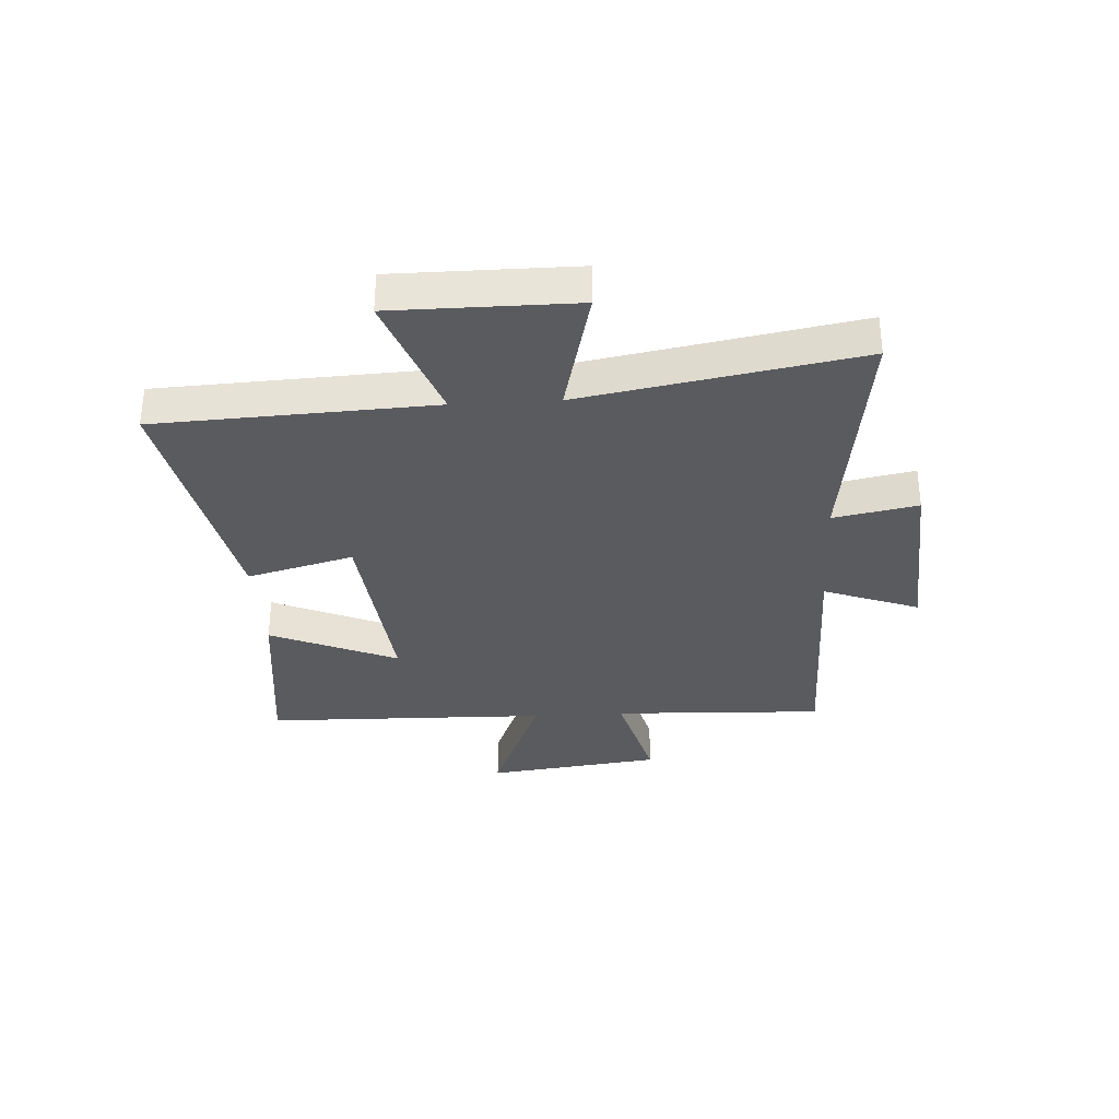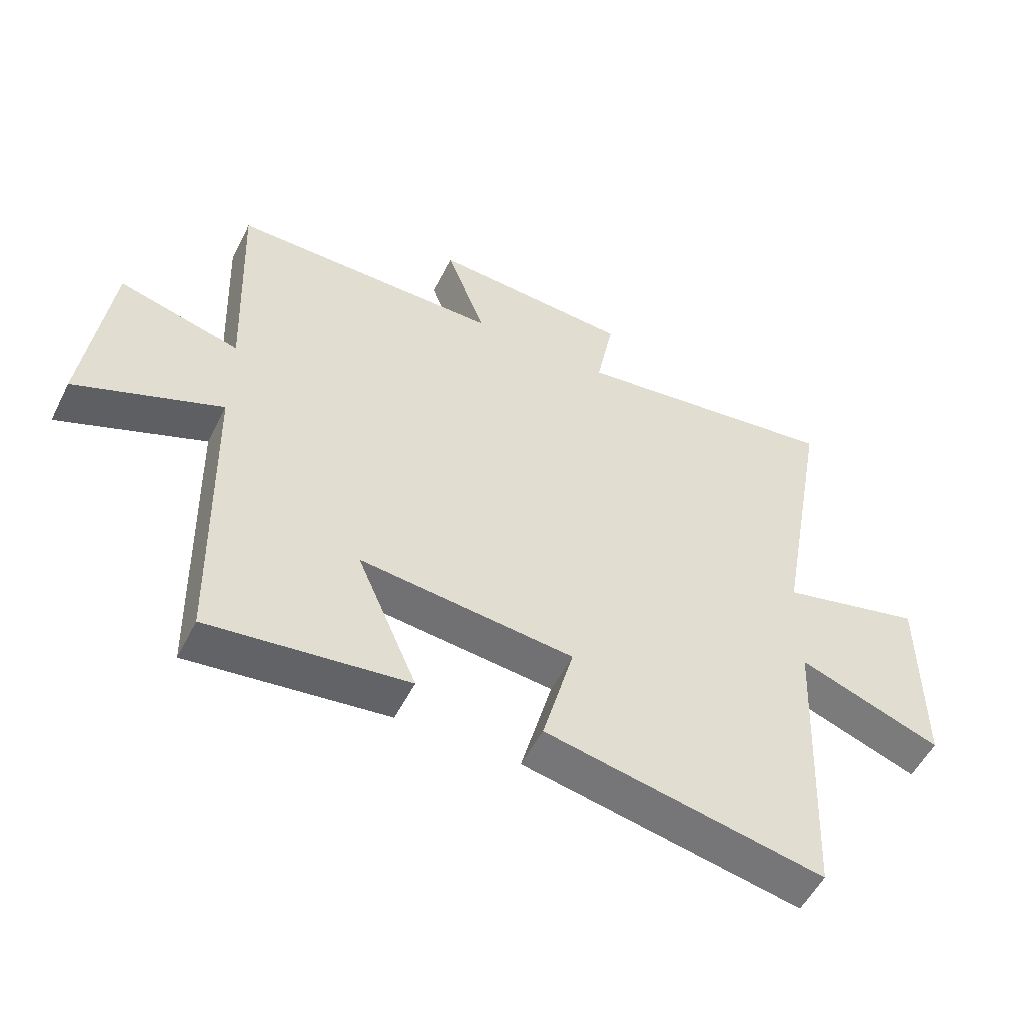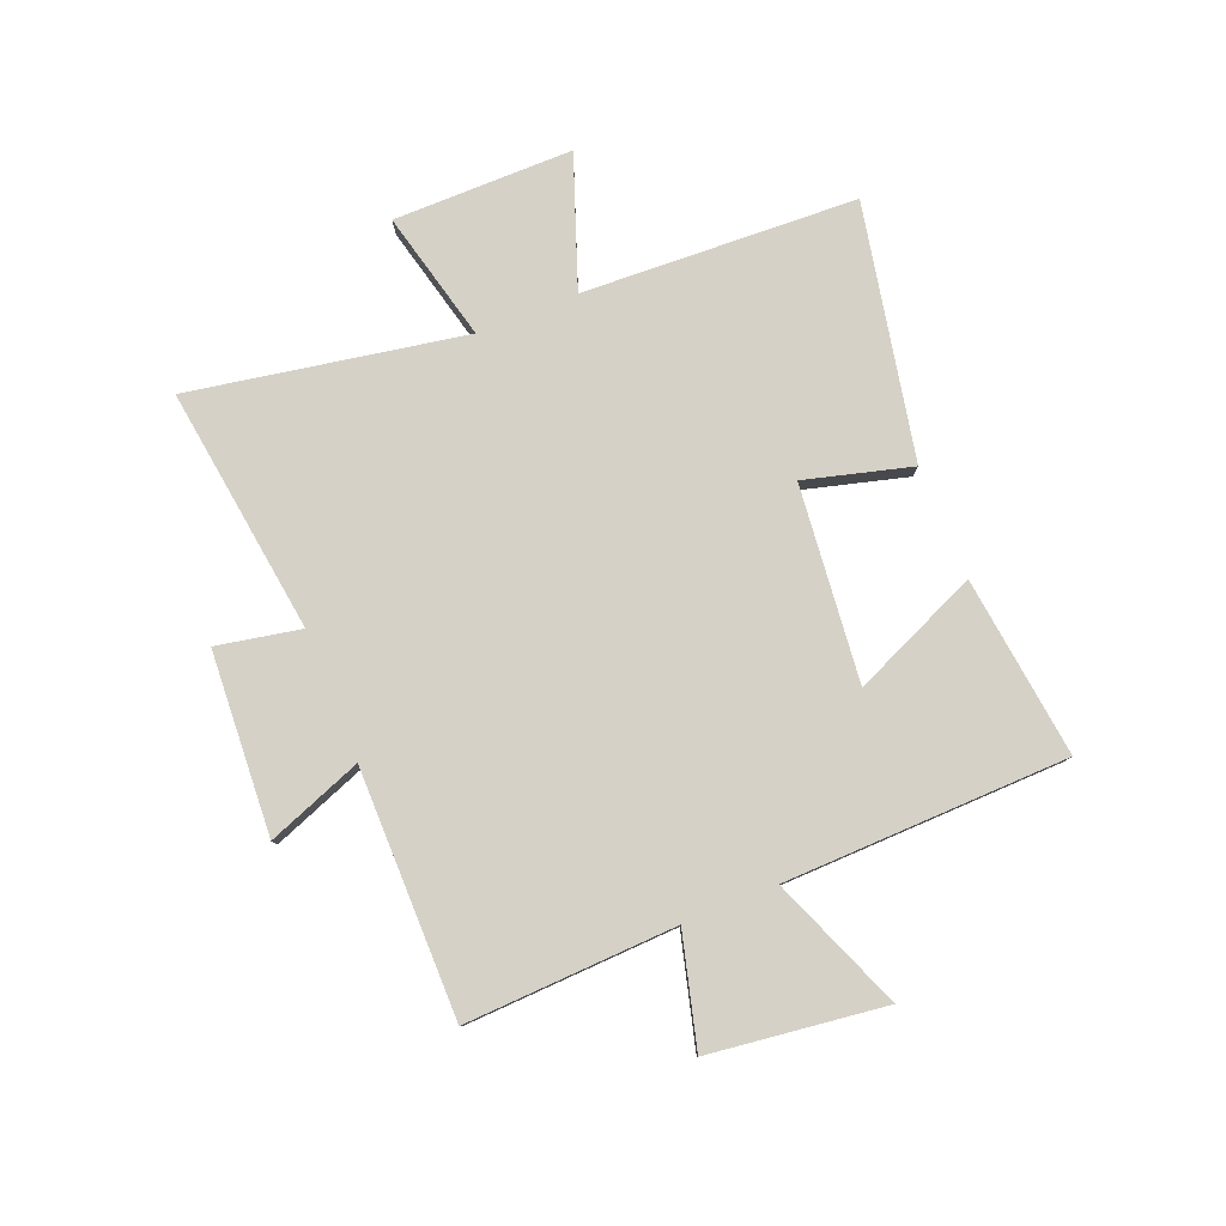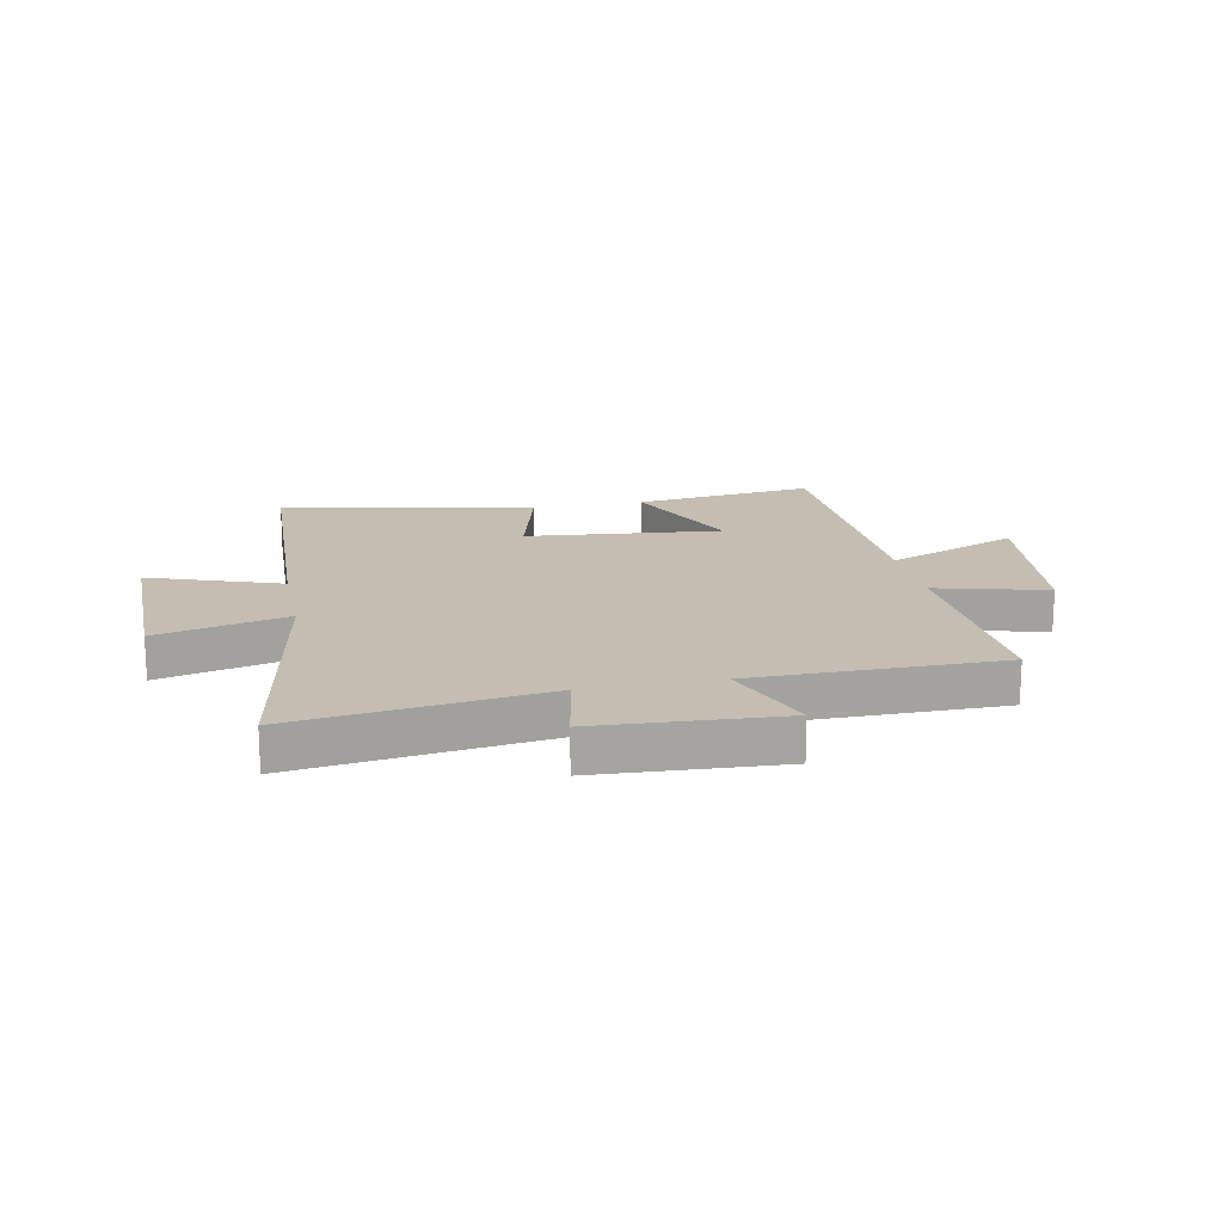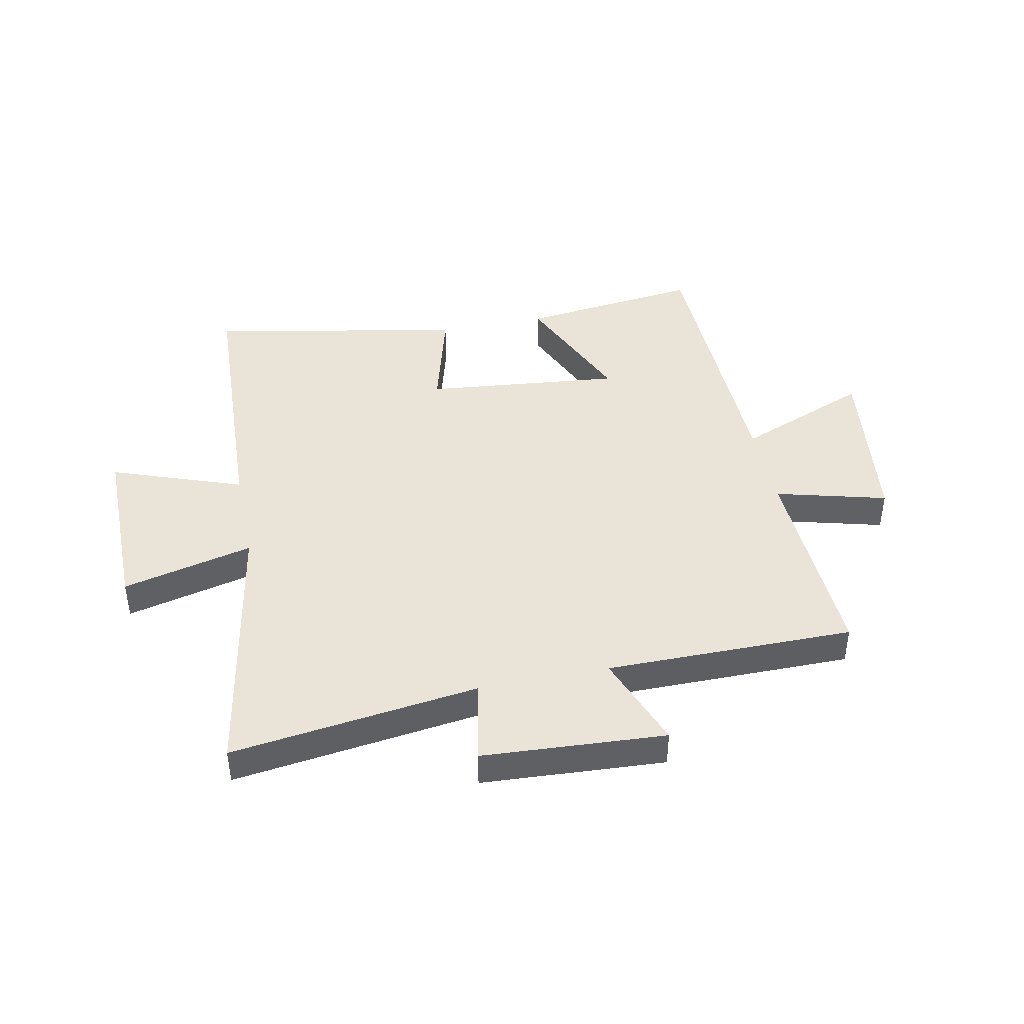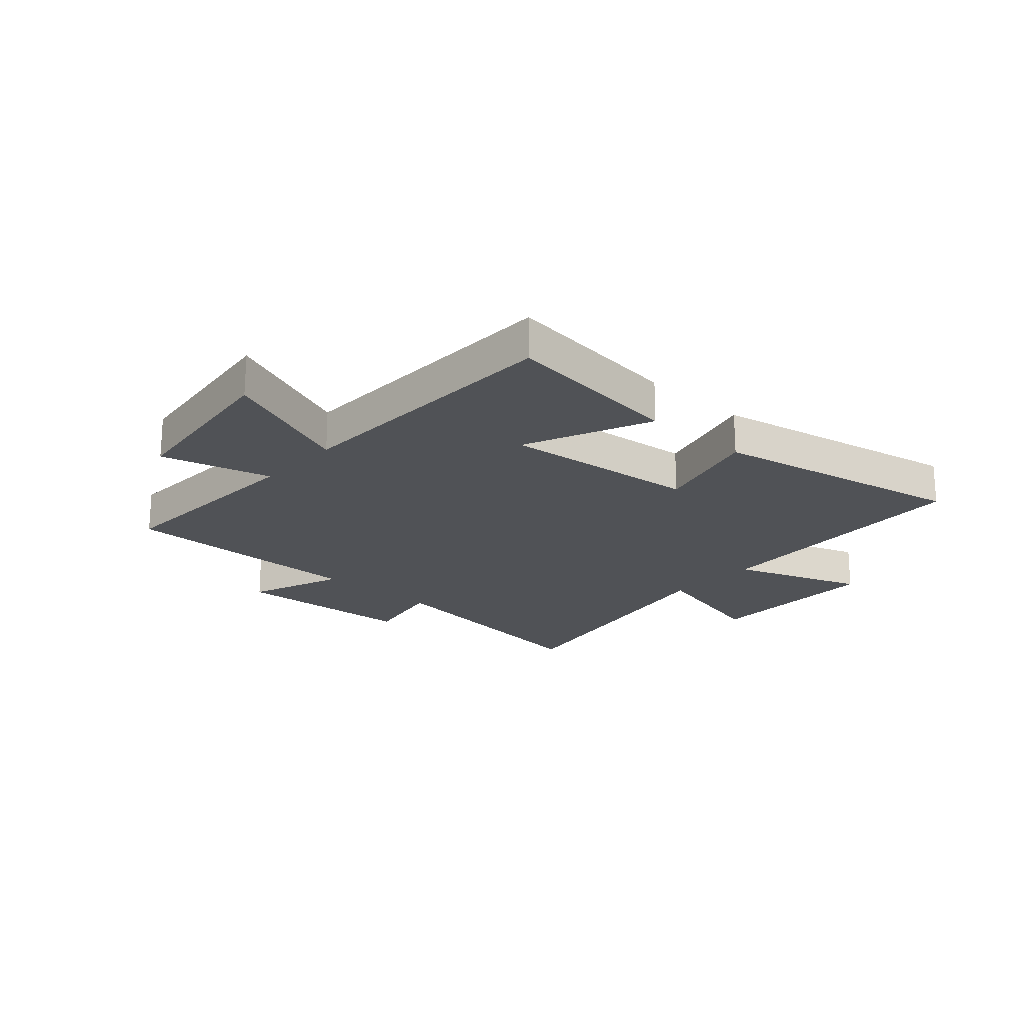
<metadata>
{"format":"obj","ext":"obj","renderer":"f3d","projection":"perspective","resolution":1024,"background":"white","views":[{"elev":-33.0,"azim":-86.6,"up":"+Y"},{"elev":-53.4,"azim":153.7,"up":"+Z"},{"elev":79.6,"azim":67.9,"up":"+Y"},{"elev":17.2,"azim":-11.7,"up":"+Y"},{"elev":42.8,"azim":-11.6,"up":"+Y"},{"elev":-21.0,"azim":137.9,"up":"+Y"}]}
</metadata>
<code>
v -0.587 0.07 0.558
v -0.151 0.07 0.5
v -0.18 0.07 0.648
v 0.142 0.07 0.668
v 0.079 0.07 0.5
v 0.515 0.07 0.501
v 0.5 0.07 0.128
v 0.695 0.07 0.18
v 0.735 0.07 -0.13
v 0.5 0.07 -0.036
v 0.489 0.07 -0.538
v 0.169 0.07 -0.5
v 0.266 0.07 -0.276
v -0.08 0.07 -0.312
v -0.029 0.07 -0.5
v -0.477 0.07 -0.59
v -0.5 0.07 -0.104
v -0.73 0.07 -0.188
v -0.73 0.07 0.13
v -0.5 0.07 0.074
v -0.587 0 0.558
v -0.151 0 0.5
v -0.18 0 0.648
v 0.142 0 0.668
v 0.079 0 0.5
v 0.515 0 0.501
v 0.5 0 0.128
v 0.695 0 0.18
v 0.735 0 -0.13
v 0.5 0 -0.036
v 0.489 0 -0.538
v 0.169 0 -0.5
v 0.266 0 -0.276
v -0.08 0 -0.312
v -0.029 0 -0.5
v -0.477 0 -0.59
v -0.5 0 -0.104
v -0.73 0 -0.188
v -0.73 0 0.13
v -0.5 0 0.074
f 17 18 19 20
f 15 16 17 20
f 14 15 20 1
f 13 14 1 2
f 10 11 12 13
f 10 13 2 3
f 7 8 9 10
f 7 10 3
f 5 6 7
f 5 7 3
f 3 4 5
f 40 39 38 37
f 40 37 36 35
f 21 40 35 34
f 22 21 34 33
f 33 32 31 30
f 23 22 33 30
f 30 29 28 27
f 23 30 27
f 27 26 25
f 23 27 25
f 25 24 23
f 1 21 22 2
f 2 22 23 3
f 3 23 24 4
f 4 24 25 5
f 5 25 26 6
f 6 26 27 7
f 7 27 28 8
f 8 28 29 9
f 9 29 30 10
f 10 30 31 11
f 11 31 32 12
f 12 32 33 13
f 13 33 34 14
f 14 34 35 15
f 15 35 36 16
f 16 36 37 17
f 17 37 38 18
f 18 38 39 19
f 19 39 40 20
f 20 40 21 1

</code>
